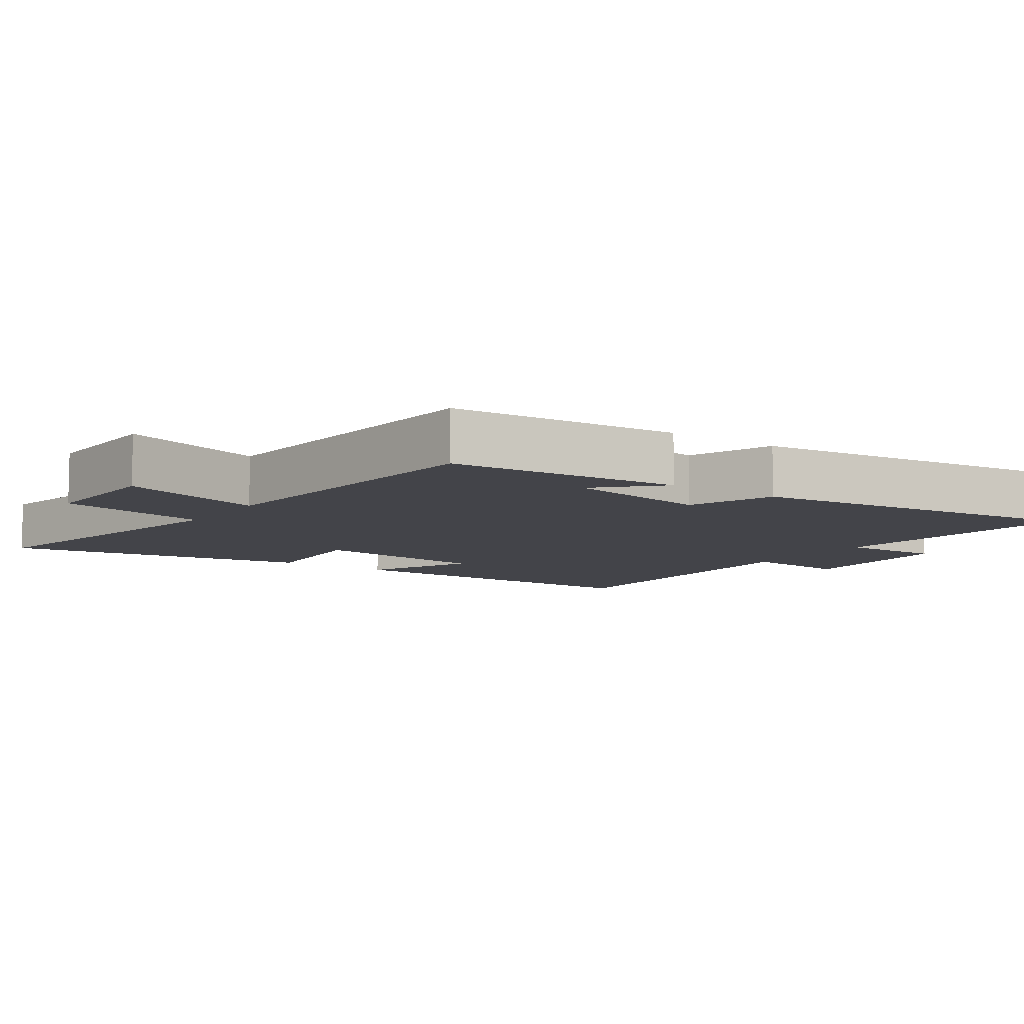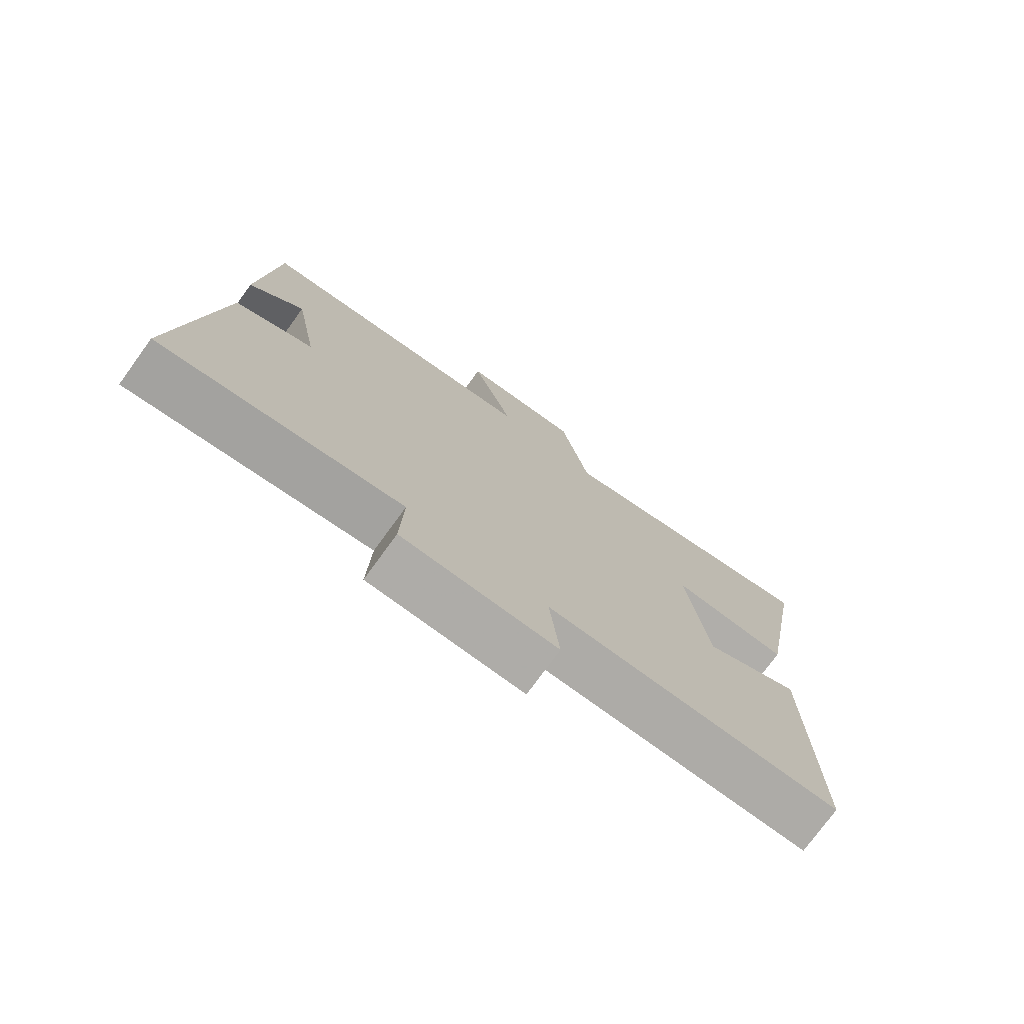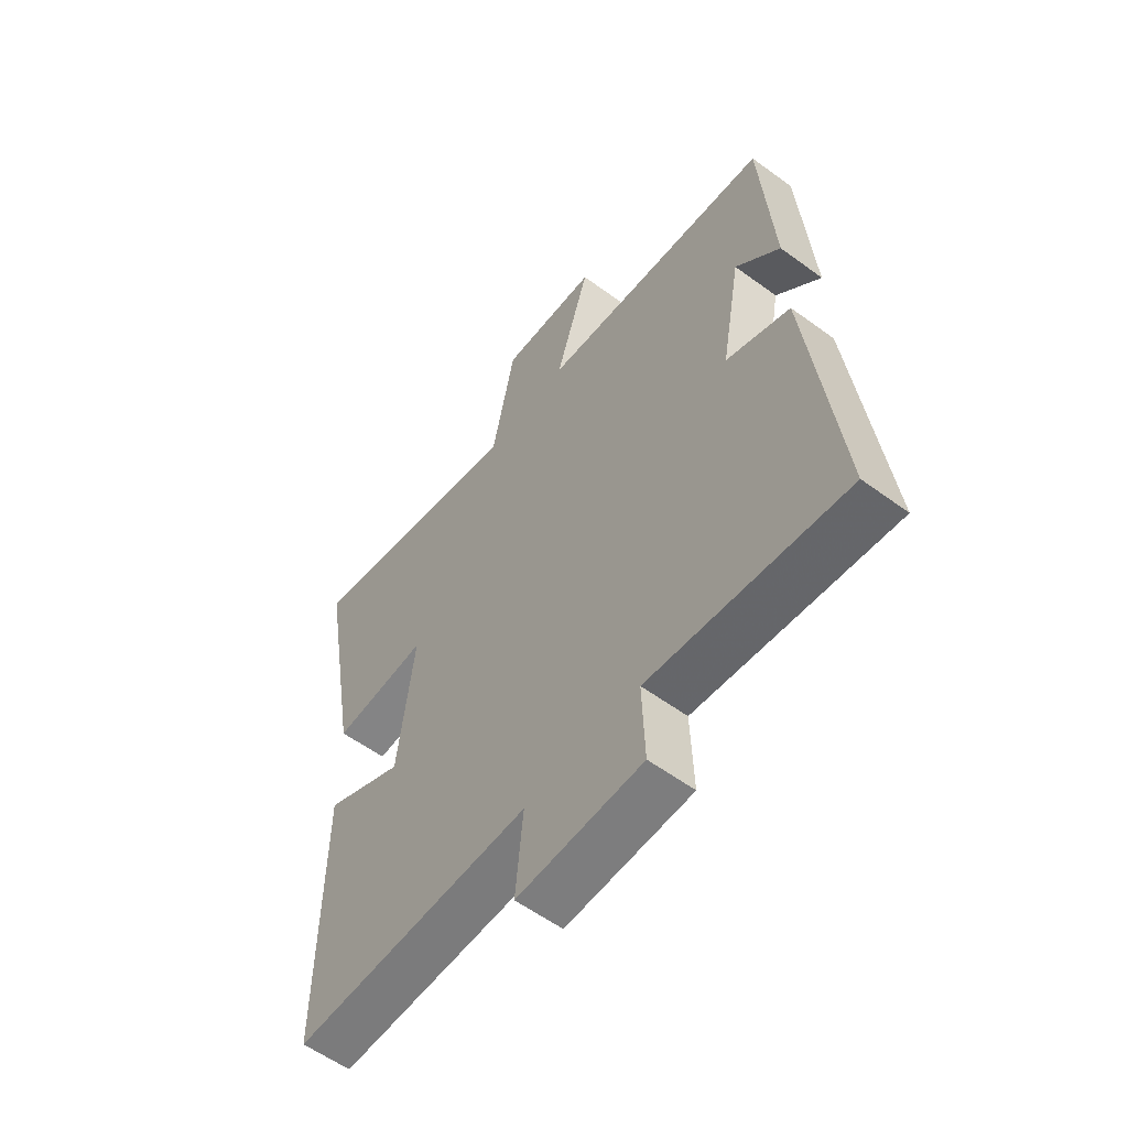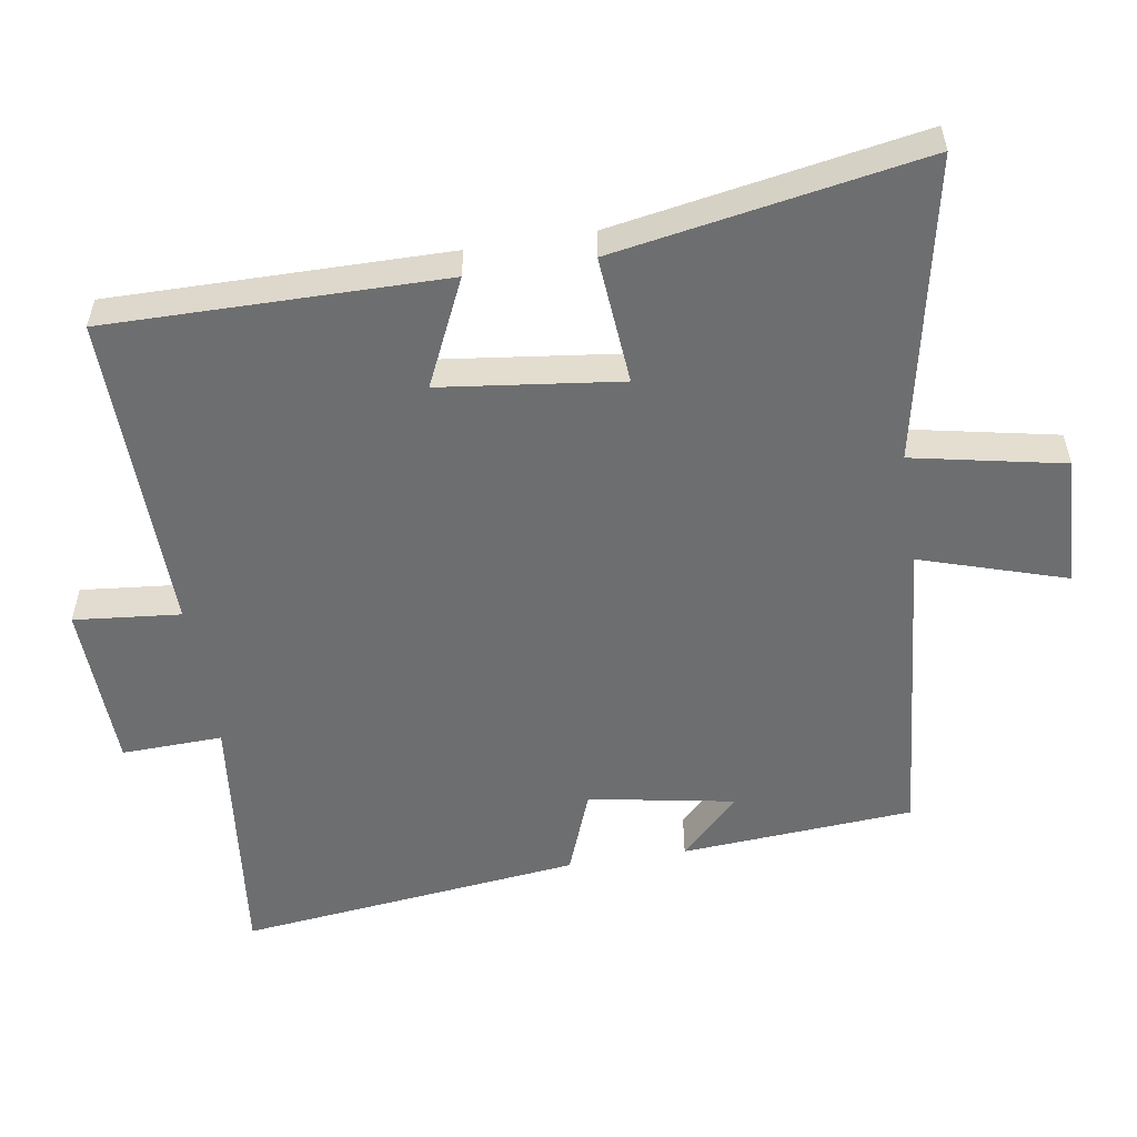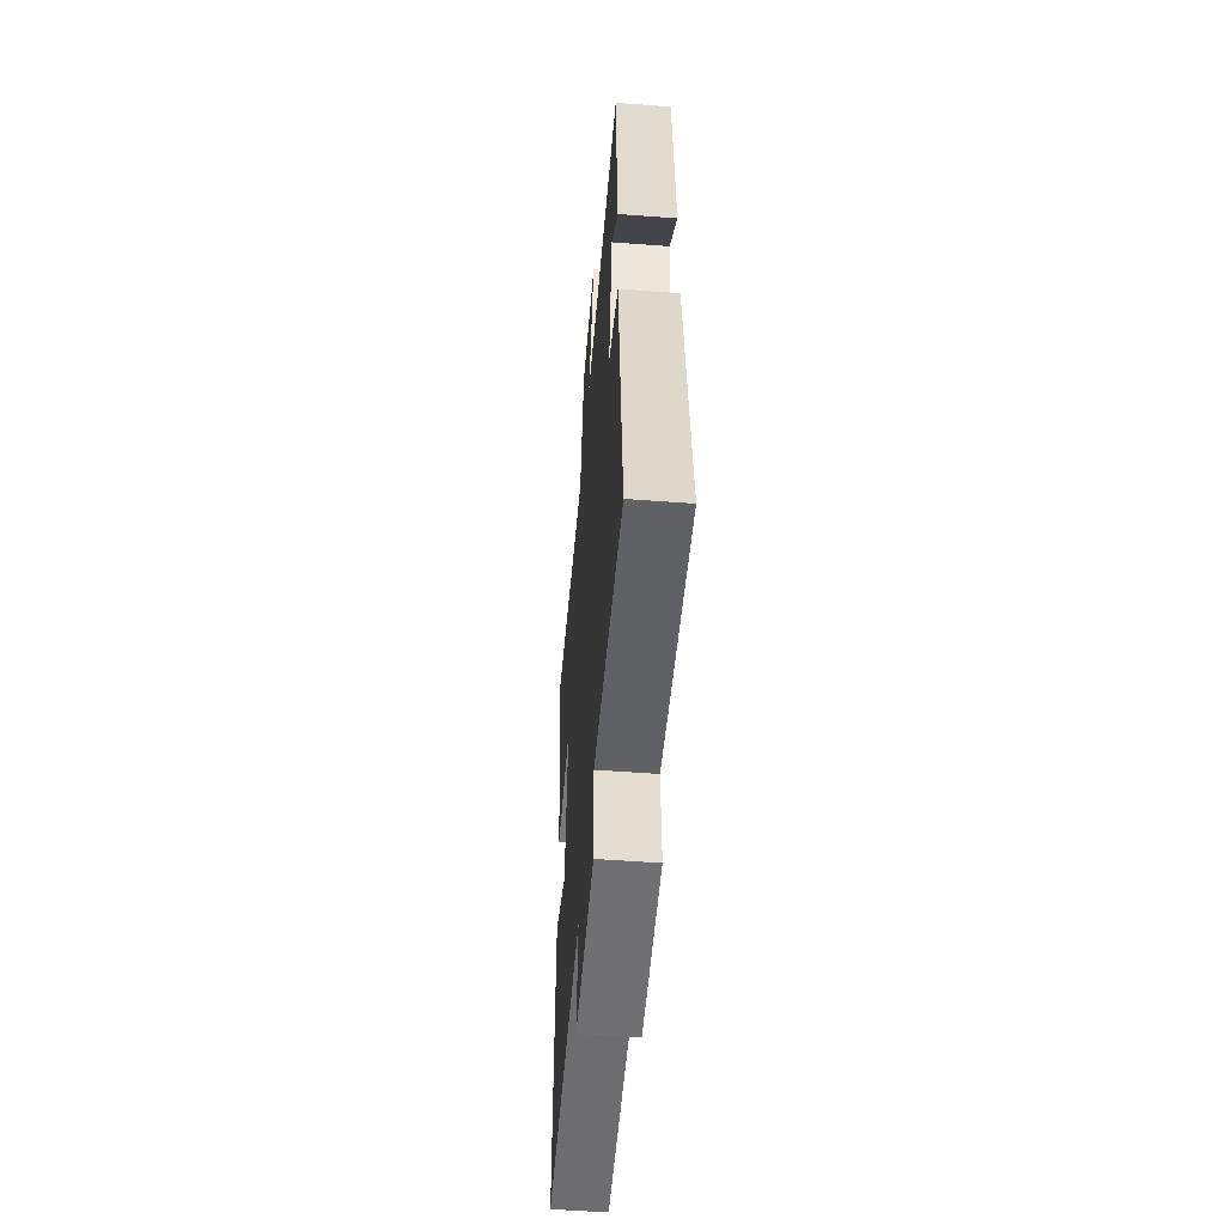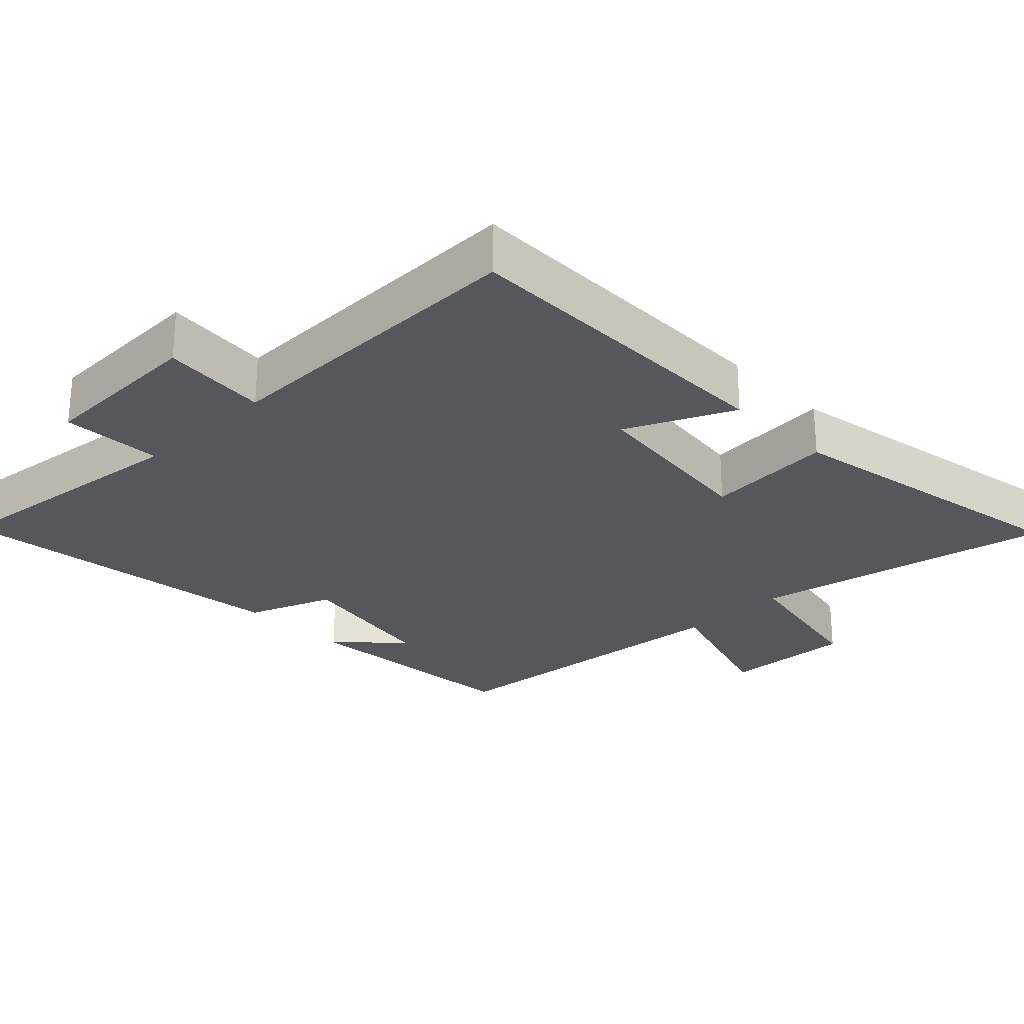
<metadata>
{"format":"obj","ext":"obj","renderer":"f3d","projection":"perspective","resolution":1024,"background":"white","views":[{"elev":-8.5,"azim":55.5,"up":"+Y"},{"elev":-75.9,"azim":144.0,"up":"+Z"},{"elev":-57.6,"azim":52.7,"up":"+Z"},{"elev":-54.3,"azim":-80.9,"up":"+Y"},{"elev":-53.1,"azim":85.4,"up":"+Z"},{"elev":-26.5,"azim":-135.7,"up":"+Y"}]}
</metadata>
<code>
v -0.504 0.07 -0.508
v -0.5 0.07 -0.025
v -0.347 0.07 -0.096
v -0.315 0.07 0.162
v -0.5 0.07 0.147
v -0.577 0.07 0.588
v -0.142 0.07 0.5
v -0.098 0.07 0.717
v 0.09 0.07 0.709
v 0.024 0.07 0.5
v 0.476 0.07 0.459
v 0.5 0.07 0.124
v 0.415 0.07 0.209
v 0.377 0.07 -0.001
v 0.5 0.07 -0.048
v 0.557 0.07 -0.543
v 0.18 0.07 -0.5
v 0.185 0.07 -0.645
v -0.057 0.07 -0.653
v -0.042 0.07 -0.5
v -0.504 0 -0.508
v -0.5 0 -0.025
v -0.347 0 -0.096
v -0.315 0 0.162
v -0.5 0 0.147
v -0.577 0 0.588
v -0.142 0 0.5
v -0.098 0 0.717
v 0.09 0 0.709
v 0.024 0 0.5
v 0.476 0 0.459
v 0.5 0 0.124
v 0.415 0 0.209
v 0.377 0 -0.001
v 0.5 0 -0.048
v 0.557 0 -0.543
v 0.18 0 -0.5
v 0.185 0 -0.645
v -0.057 0 -0.653
v -0.042 0 -0.5
f 17 18 19 20
f 14 15 16 17
f 13 14 17 20
f 11 12 13
f 13 20 1
f 11 13 1
f 10 11 1
f 7 8 9 10
f 4 5 6 7
f 3 4 7 10
f 1 2 3
f 1 3 10
f 40 39 38 37
f 37 36 35 34
f 40 37 34 33
f 33 32 31
f 21 40 33
f 21 33 31
f 21 31 30
f 30 29 28 27
f 27 26 25 24
f 30 27 24 23
f 23 22 21
f 30 23 21
f 1 21 22 2
f 2 22 23 3
f 3 23 24 4
f 4 24 25 5
f 5 25 26 6
f 6 26 27 7
f 7 27 28 8
f 8 28 29 9
f 9 29 30 10
f 10 30 31 11
f 11 31 32 12
f 12 32 33 13
f 13 33 34 14
f 14 34 35 15
f 15 35 36 16
f 16 36 37 17
f 17 37 38 18
f 18 38 39 19
f 19 39 40 20
f 20 40 21 1

</code>
